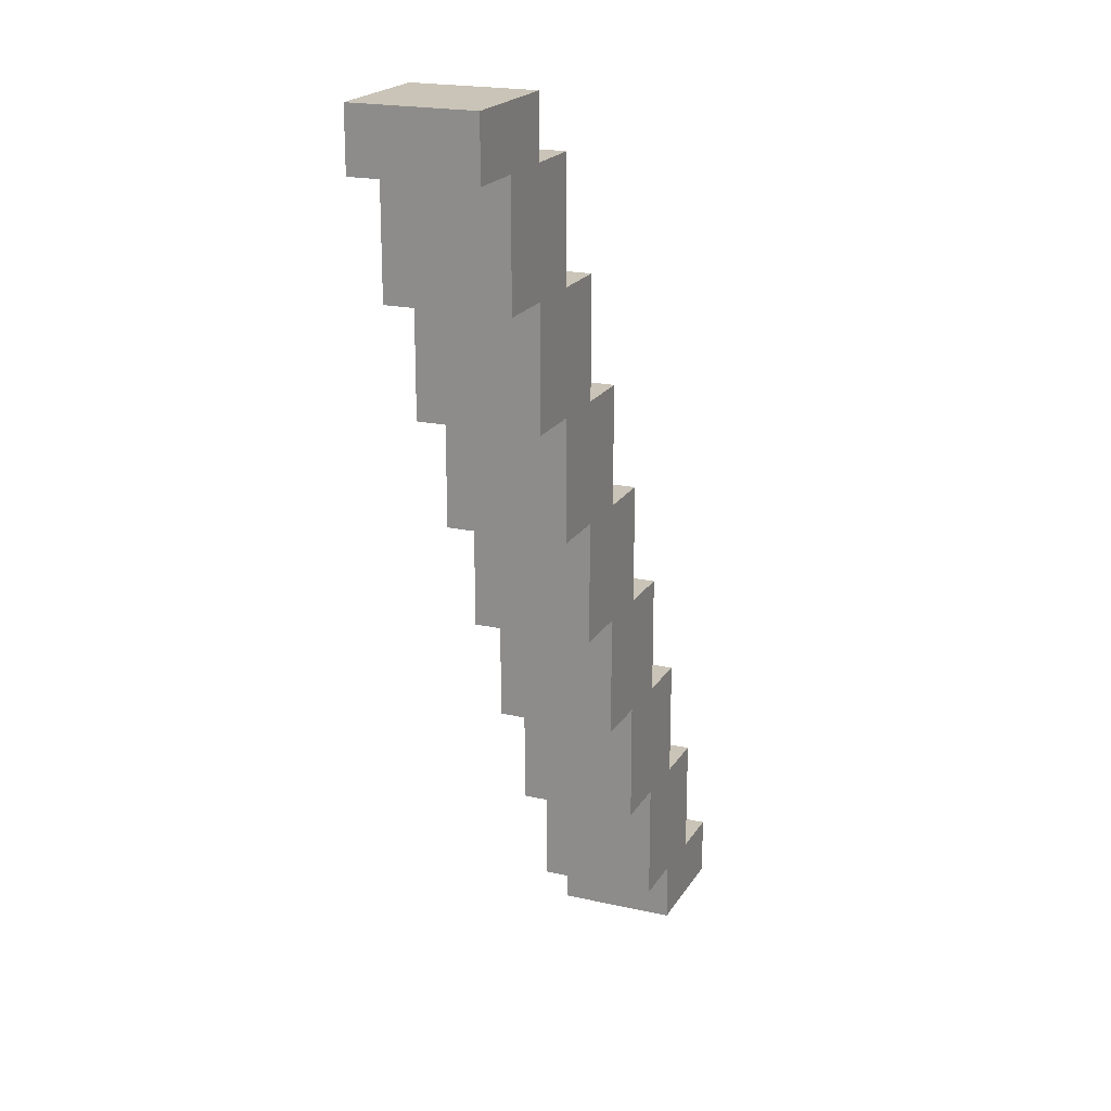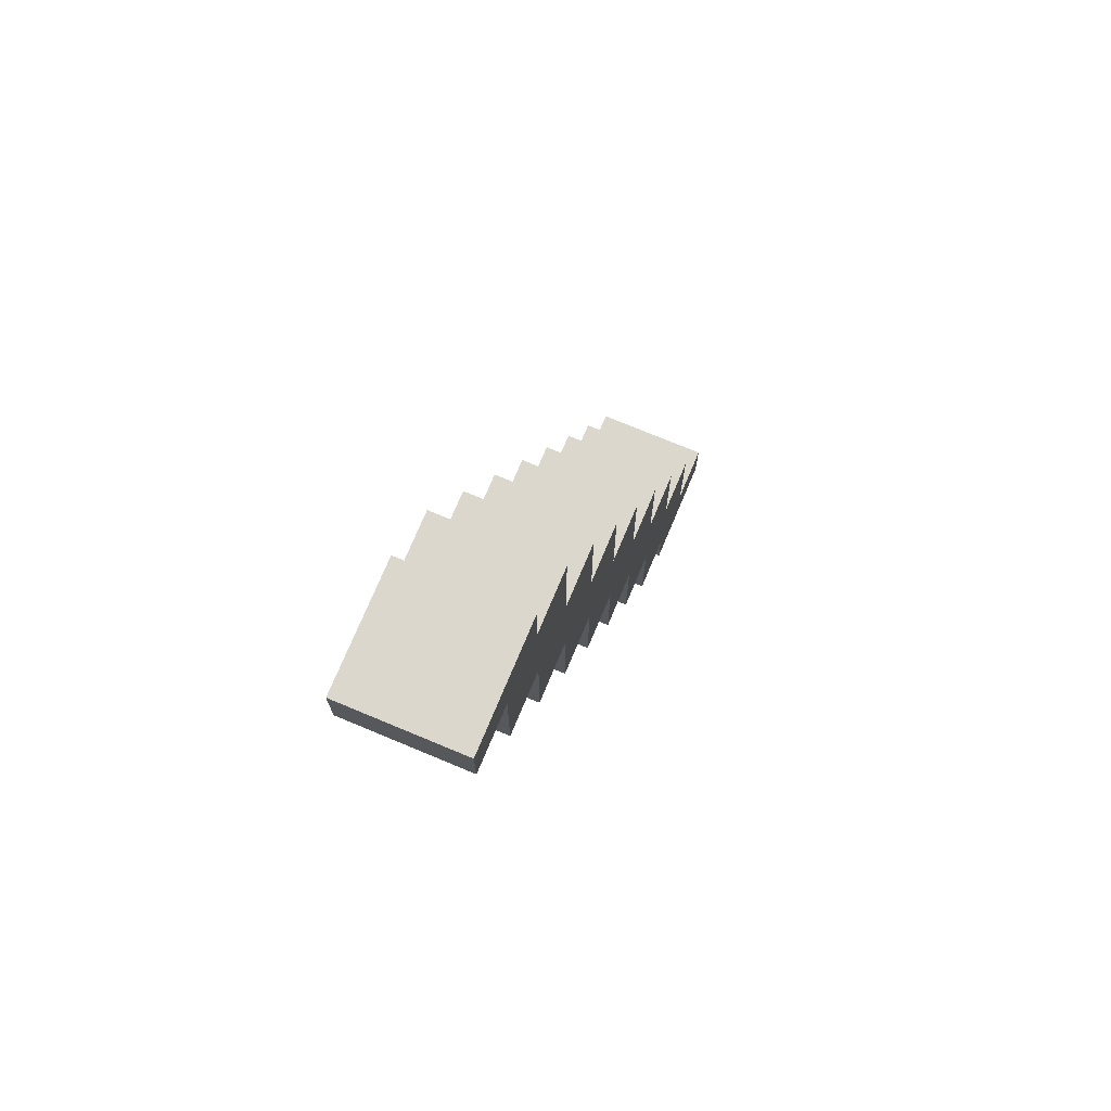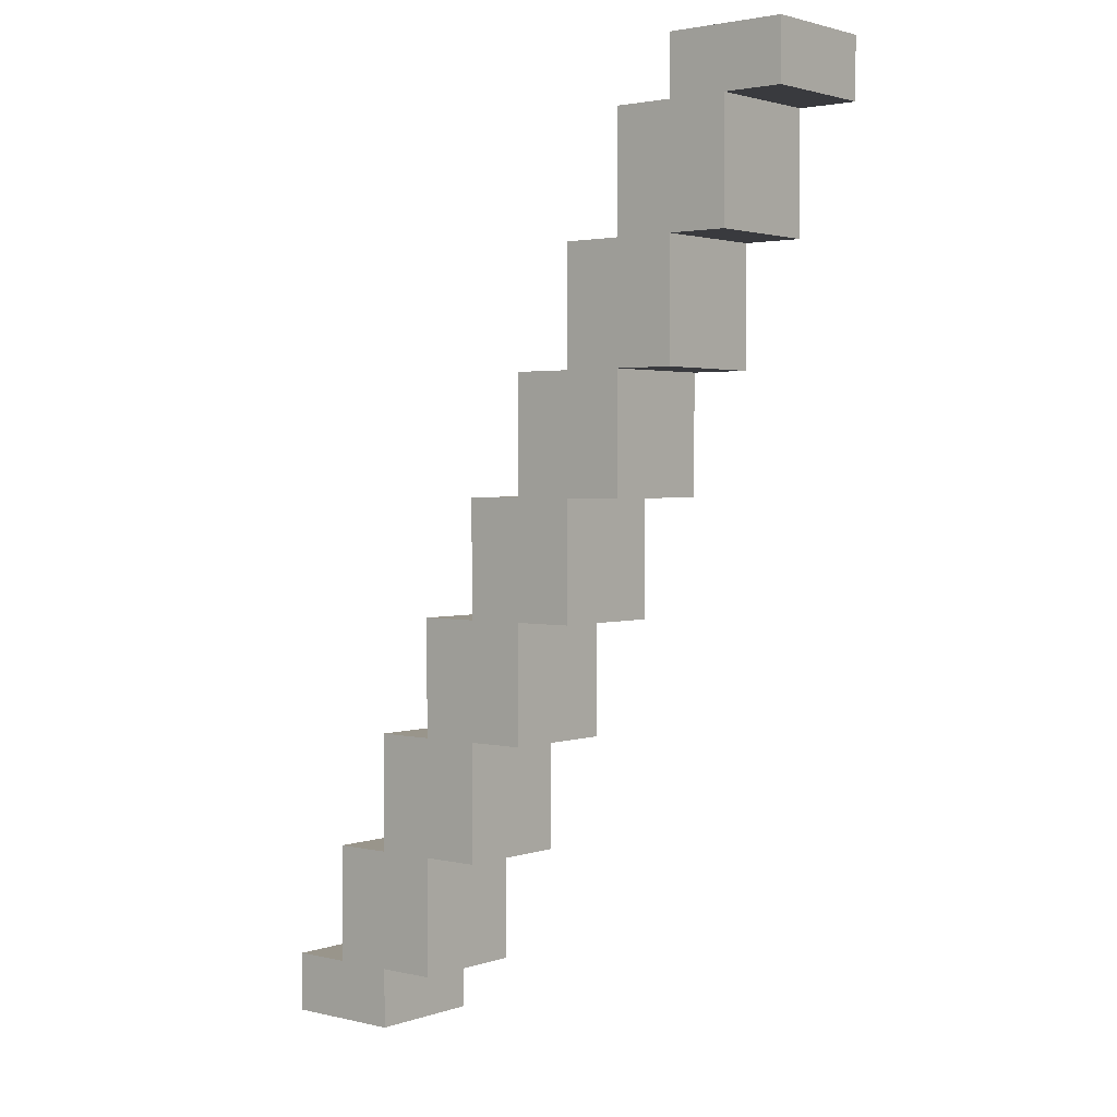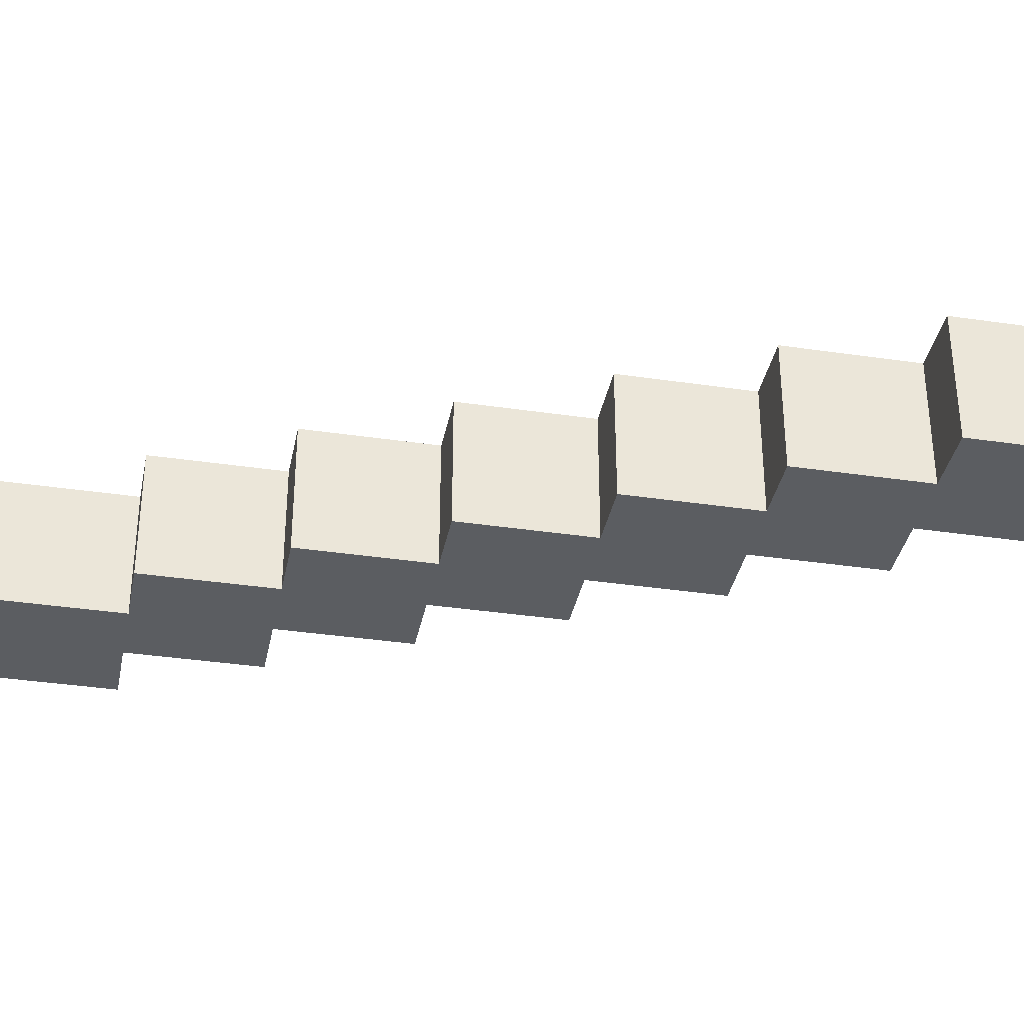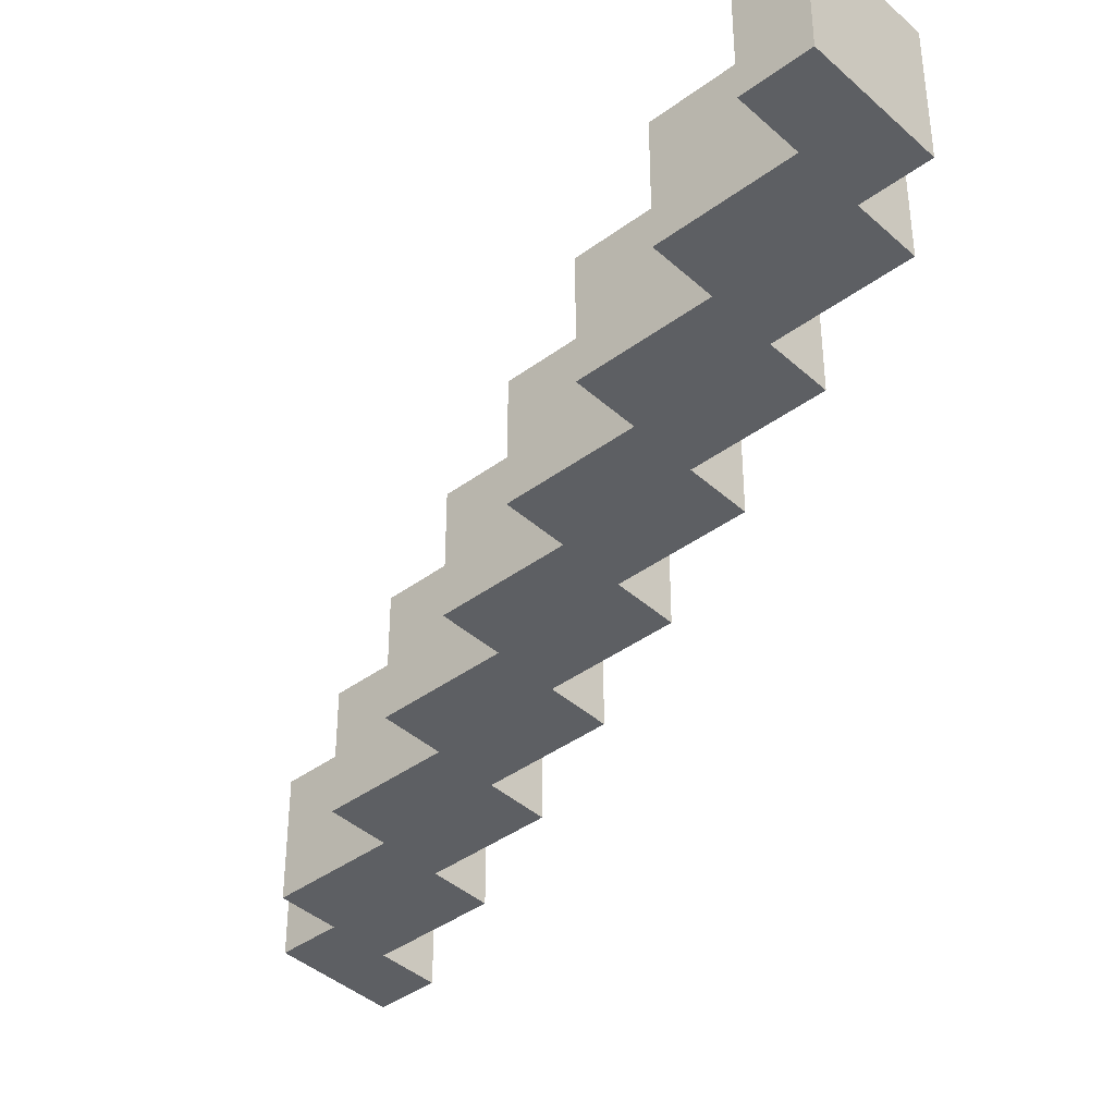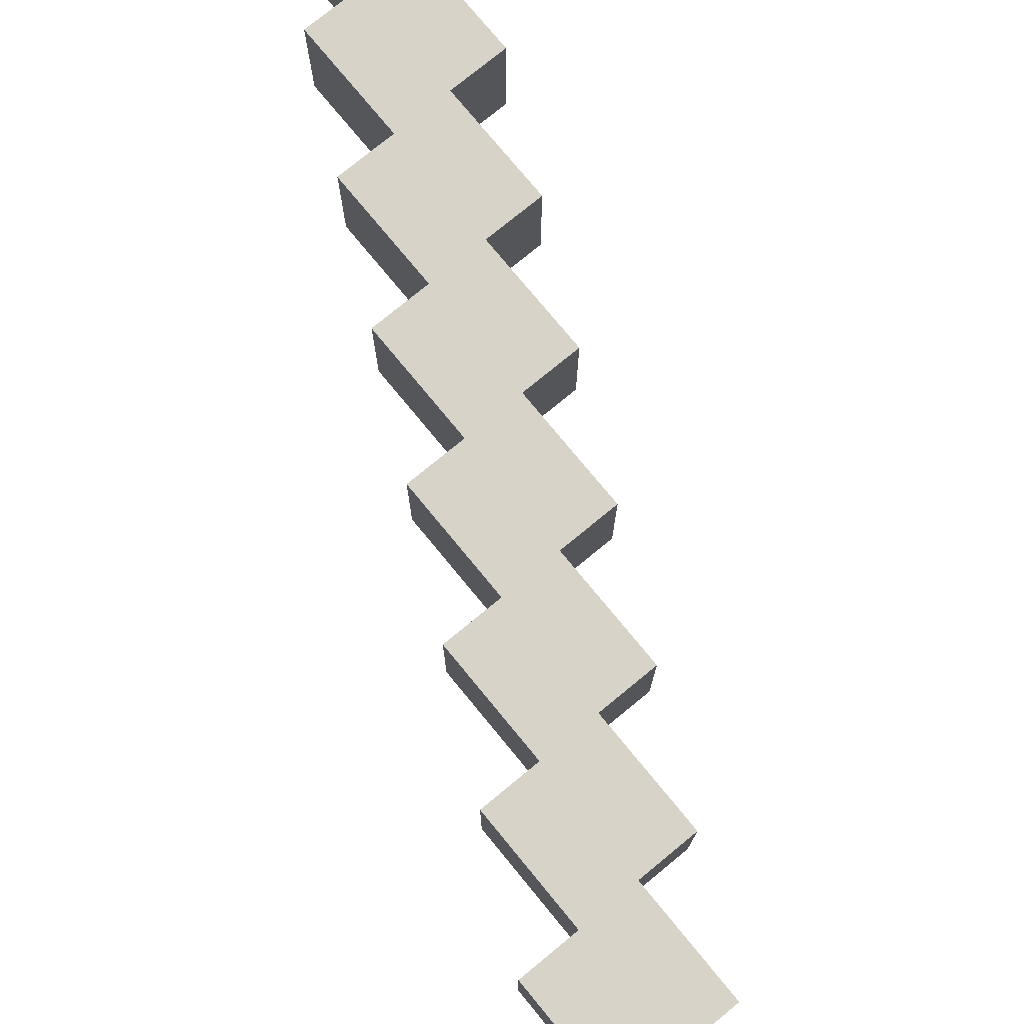
<metadata>
{"format":"obj","ext":"obj","renderer":"f3d","projection":"perspective","resolution":1024,"background":"white","views":[{"elev":20.0,"azim":-67.5,"up":"+Z"},{"elev":73.4,"azim":-67.3,"up":"+Z"},{"elev":2.2,"azim":-140.3,"up":"+Z"},{"elev":-36.0,"azim":-101.0,"up":"+Y"},{"elev":-40.3,"azim":-47.8,"up":"+Y"},{"elev":76.2,"azim":140.6,"up":"+Y"}]}
</metadata>
<code>
o node_0_0_0.048
v 0.4988 0.0625 -0.5
v 0.4988 0.0625 -0.4375
v 0.5613 0.0625 -0.4375
v 0.5613 0.0625 -0.5
v 0.4363 0.0625 -0.5
v 0.4363 0.0625 -0.4375
v 0.4363 0.0625 -0.375
v 0.4988 0.0625 -0.375
v 0.3738 0.0625 -0.4375
v 0.3738 0.0625 -0.375
v 0.4363 0.0625 -0.3125
v 0.4988 0.0625 -0.3125
v 0.3738 0.0625 -0.3125
v 0.3738 0.0625 -0.25
v 0.4363 0.0625 -0.25
v 0.3113 0.0625 -0.3125
v 0.3113 0.0625 -0.25
v 0.3738 0.0625 -0.1875
v 0.4363 0.0625 -0.1875
v 0.3113 0.0625 -0.1875
v 0.3113 0.0625 -0.125
v 0.3738 0.0625 -0.125
v 0.2487 0.0625 -0.1875
v 0.2487 0.0625 -0.125
v 0.3113 0.0625 -0.0625
v 0.3738 0.0625 -0.0625
v 0.2487 0.0625 -0.0625
v 0.2487 0.0625 0
v 0.3113 0.0625 0
v 0.1862 0.0625 -0.0625
v 0.1862 0.0625 0
v 0.2487 0.0625 0.0625
v 0.3113 0.0625 0.0625
v 0.1862 0.0625 0.0625
v 0.1862 0.0625 0.125
v 0.2487 0.0625 0.125
v 0.1237 0.0625 0.0625
v 0.1237 0.0625 0.125
v 0.1862 0.0625 0.1875
v 0.2487 0.0625 0.1875
v 0.1237 0.0625 0.1875
v 0.1237 0.0625 0.25
v 0.1862 0.0625 0.25
v 0.06125 0.0625 0.1875
v 0.06125 0.0625 0.25
v 0.1237 0.0625 0.3125
v 0.1862 0.0625 0.3125
v 0.06125 0.0625 0.3125
v 0.06125 0.0625 0.375
v 0.1237 0.0625 0.375
v -0.00125 0.0625 0.3125
v -0.00125 0.0625 0.375
v 0.06125 0.0625 0.4375
v 0.1237 0.0625 0.4375
v -0.00125 0.0625 0.4375
v -0.00125 0.0625 0.5
v 0.06125 0.0625 0.5
v -0.06375 0.0625 0.4375
v -0.06375 0.0625 0.5
v 0.5613 -0.0625 -0.5
v 0.5613 -0.0625 -0.4375
v 0.4988 -0.0625 -0.4375
v 0.4988 -0.0625 -0.5
v 0.4363 -0.0625 -0.4375
v 0.4363 -0.0625 -0.5
v 0.4988 -0.0625 -0.375
v 0.4363 -0.0625 -0.375
v 0.3738 -0.0625 -0.375
v 0.3738 -0.0625 -0.4375
v 0.4988 -0.0625 -0.3125
v 0.4363 -0.0625 -0.3125
v 0.3738 -0.0625 -0.3125
v 0.4363 -0.0625 -0.25
v 0.3738 -0.0625 -0.25
v 0.3113 -0.0625 -0.25
v 0.3113 -0.0625 -0.3125
v 0.4363 -0.0625 -0.1875
v 0.3738 -0.0625 -0.1875
v 0.3113 -0.0625 -0.1875
v 0.3738 -0.0625 -0.125
v 0.3113 -0.0625 -0.125
v 0.2487 -0.0625 -0.125
v 0.2487 -0.0625 -0.1875
v 0.3738 -0.0625 -0.0625
v 0.3113 -0.0625 -0.0625
v 0.2487 -0.0625 -0.0625
v 0.3113 -0.0625 -0
v 0.2487 -0.0625 -0
v 0.1862 -0.0625 -0
v 0.1862 -0.0625 -0.0625
v 0.3113 -0.0625 0.0625
v 0.2487 -0.0625 0.0625
v 0.1862 -0.0625 0.0625
v 0.2487 -0.0625 0.125
v 0.1862 -0.0625 0.125
v 0.1237 -0.0625 0.125
v 0.1237 -0.0625 0.0625
v 0.2487 -0.0625 0.1875
v 0.1862 -0.0625 0.1875
v 0.1237 -0.0625 0.1875
v 0.1862 -0.0625 0.25
v 0.1237 -0.0625 0.25
v 0.06125 -0.0625 0.25
v 0.06125 -0.0625 0.1875
v 0.1862 -0.0625 0.3125
v 0.1237 -0.0625 0.3125
v 0.06125 -0.0625 0.3125
v 0.1237 -0.0625 0.375
v 0.06125 -0.0625 0.375
v -0.00125 -0.0625 0.375
v -0.00125 -0.0625 0.3125
v 0.1237 -0.0625 0.4375
v 0.06125 -0.0625 0.4375
v -0.00125 -0.0625 0.4375
v 0.06125 -0.0625 0.5
v -0.00125 -0.0625 0.5
v -0.06375 -0.0625 0.5
v -0.06375 -0.0625 0.4375
v 0.4363 0 -0.4375
v 0.4363 0 -0.5
v 0.3738 0 -0.375
v 0.3738 0 -0.4375
v 0.3738 0 -0.3125
v 0.3113 0 -0.25
v 0.3113 0 -0.3125
v 0.3113 0 -0.1875
v 0.2487 0 -0.125
v 0.2487 0 -0.1875
v 0.2487 0 -0.0625
v 0.1862 0 0
v 0.1862 0 -0.0625
v 0.1862 -0 0.0625
v 0.1237 -0 0.125
v 0.1237 -0 0.0625
v 0.1237 -0 0.1875
v 0.06125 -0 0.25
v 0.06125 -0 0.1875
v 0.06125 -0 0.3125
v -0.00125 -0 0.375
v -0.00125 -0 0.3125
v -0.00125 -0 0.4375
v -0.06375 -0 0.5
v -0.06375 -0 0.4375
v 0.5613 0 -0.5
v 0.5613 0 -0.4375
v 0.4988 0 -0.4375
v 0.4988 0 -0.375
v 0.4988 0 -0.3125
v 0.4363 0 -0.3125
v 0.4363 0 -0.25
v 0.4363 0 -0.1875
v 0.3738 0 -0.1875
v 0.3738 0 -0.125
v 0.3738 0 -0.0625
v 0.3113 0 -0.0625
v 0.3113 0 0
v 0.3113 -0 0.0625
v 0.2487 -0 0.0625
v 0.2487 -0 0.125
v 0.2487 -0 0.1875
v 0.1862 -0 0.1875
v 0.1862 -0 0.25
v 0.1862 -0 0.3125
v 0.1237 -0 0.3125
v 0.1237 -0 0.375
v 0.1237 -0 0.4375
v 0.06125 -0 0.4375
v 0.06125 -0 0.5
v 0.4988 0 -0.5
v -0.00125 -0 0.5
g node_0_0_0.048_node_0_0_0.048_wool:grey.023
f 1 2 3 4
f 5 6 2 1
f 6 7 8 2
f 9 10 7 6
f 7 11 12 8
f 10 13 11 7
f 13 14 15 11
f 16 17 14 13
f 14 18 19 15
f 17 20 18 14
f 20 21 22 18
f 23 24 21 20
f 21 25 26 22
f 24 27 25 21
f 27 28 29 25
f 30 31 28 27
f 28 32 33 29
f 31 34 32 28
f 34 35 36 32
f 37 38 35 34
f 35 39 40 36
f 38 41 39 35
f 41 42 43 39
f 44 45 42 41
f 42 46 47 43
f 45 48 46 42
f 48 49 50 46
f 51 52 49 48
f 49 53 54 50
f 52 55 53 49
f 55 56 57 53
f 58 59 56 55
f 60 61 62 63
f 63 62 64 65
f 62 66 67 64
f 64 67 68 69
f 66 70 71 67
f 67 71 72 68
f 71 73 74 72
f 72 74 75 76
f 73 77 78 74
f 74 78 79 75
f 78 80 81 79
f 79 81 82 83
f 80 84 85 81
f 81 85 86 82
f 85 87 88 86
f 86 88 89 90
f 87 91 92 88
f 88 92 93 89
f 92 94 95 93
f 93 95 96 97
f 94 98 99 95
f 95 99 100 96
f 99 101 102 100
f 100 102 103 104
f 101 105 106 102
f 102 106 107 103
f 106 108 109 107
f 107 109 110 111
f 108 112 113 109
f 109 113 114 110
f 113 115 116 114
f 114 116 117 118
f 65 64 119 120
f 120 119 6 5
f 69 68 121 122
f 122 121 10 9
f 68 72 123 121
f 121 123 13 10
f 76 75 124 125
f 125 124 17 16
f 75 79 126 124
f 124 126 20 17
f 83 82 127 128
f 128 127 24 23
f 82 86 129 127
f 127 129 27 24
f 90 89 130 131
f 131 130 31 30
f 89 93 132 130
f 130 132 34 31
f 97 96 133 134
f 134 133 38 37
f 96 100 135 133
f 133 135 41 38
f 104 103 136 137
f 137 136 45 44
f 103 107 138 136
f 136 138 48 45
f 111 110 139 140
f 140 139 52 51
f 110 114 141 139
f 139 141 55 52
f 118 117 142 143
f 143 142 59 58
f 144 145 61 60
f 4 3 145 144
f 146 147 66 62
f 2 8 147 146
f 147 148 70 66
f 8 12 148 147
f 149 150 73 71
f 11 15 150 149
f 150 151 77 73
f 15 19 151 150
f 152 153 80 78
f 18 22 153 152
f 153 154 84 80
f 22 26 154 153
f 155 156 87 85
f 25 29 156 155
f 156 157 91 87
f 29 33 157 156
f 158 159 94 92
f 32 36 159 158
f 159 160 98 94
f 36 40 160 159
f 161 162 101 99
f 39 43 162 161
f 162 163 105 101
f 43 47 163 162
f 164 165 108 106
f 46 50 165 164
f 165 166 112 108
f 50 54 166 165
f 167 168 115 113
f 53 57 168 167
f 63 169 144 60
f 65 120 169 63
f 169 1 4 144
f 120 5 1 169
f 69 122 119 64
f 122 9 6 119
f 76 125 123 72
f 125 16 13 123
f 83 128 126 79
f 128 23 20 126
f 90 131 129 86
f 131 30 27 129
f 97 134 132 93
f 134 37 34 132
f 104 137 135 100
f 137 44 41 135
f 111 140 138 107
f 140 51 48 138
f 118 143 141 114
f 143 58 55 141
f 61 145 146 62
f 145 3 2 146
f 70 148 149 71
f 148 12 11 149
f 77 151 152 78
f 151 19 18 152
f 84 154 155 85
f 154 26 25 155
f 91 157 158 92
f 157 33 32 158
f 98 160 161 99
f 160 40 39 161
f 105 163 164 106
f 163 47 46 164
f 112 166 167 113
f 166 54 53 167
f 115 168 170 116
f 116 170 142 117
f 168 57 56 170
f 170 56 59 142

</code>
